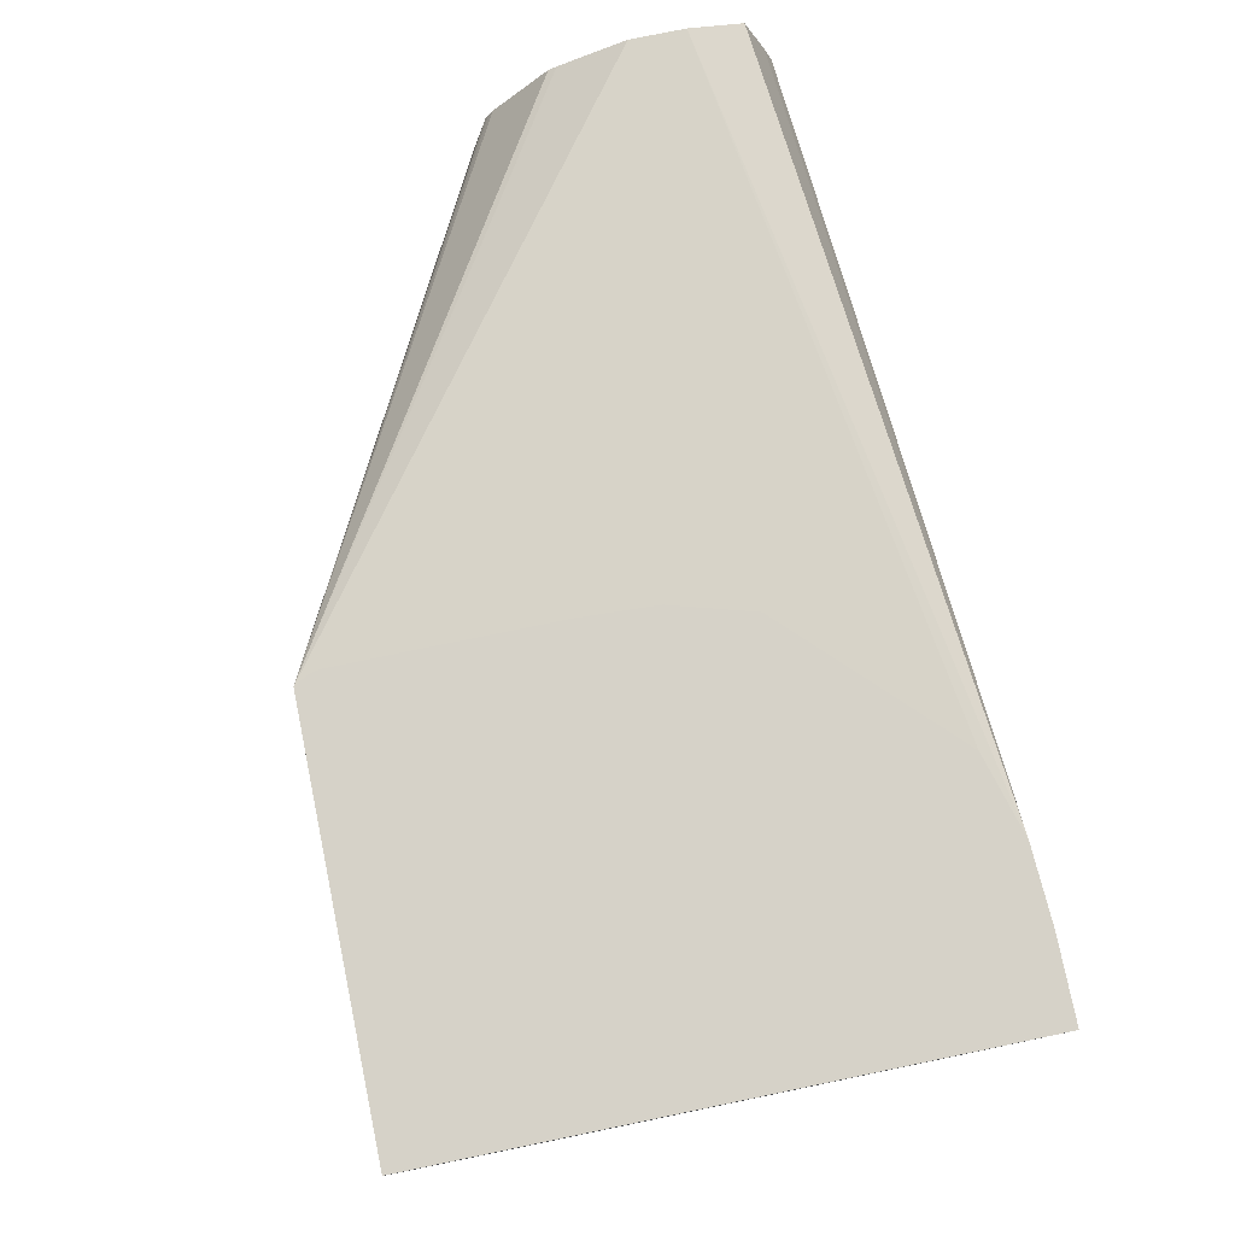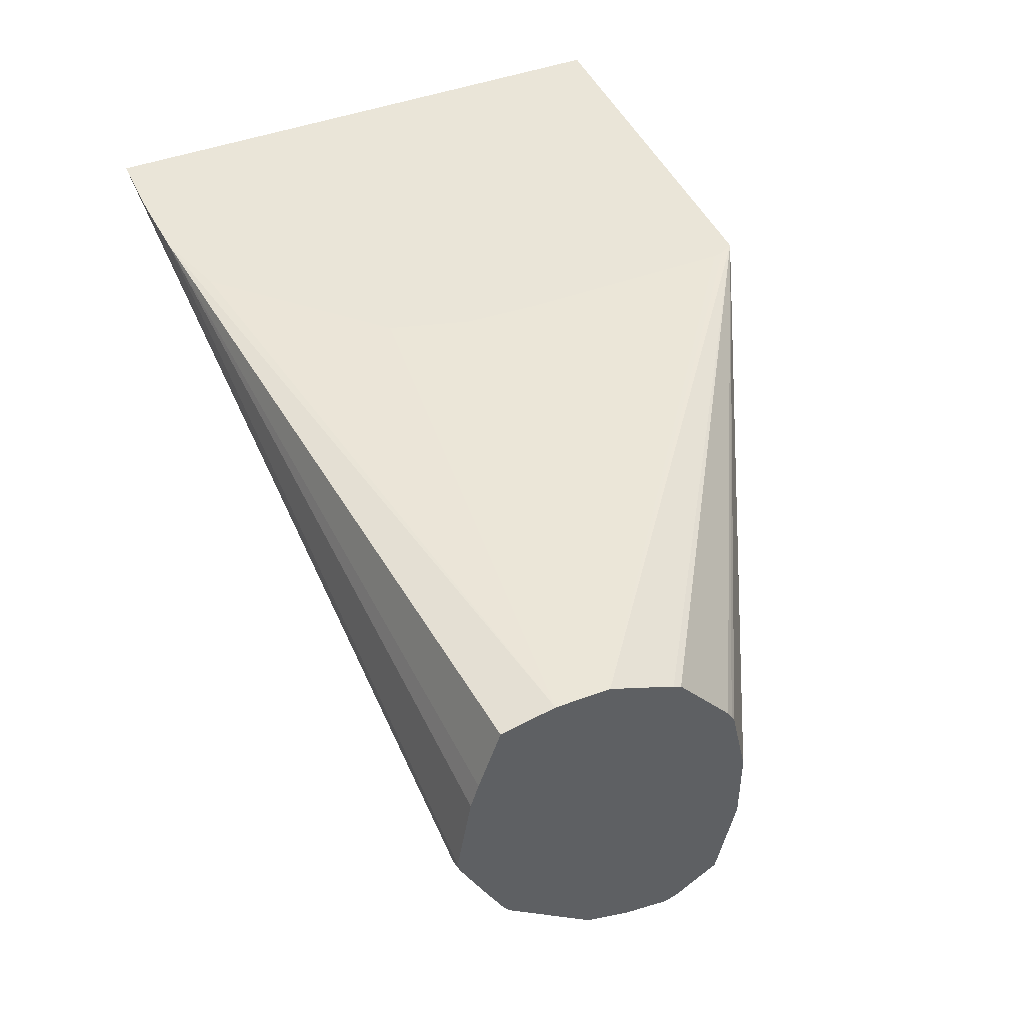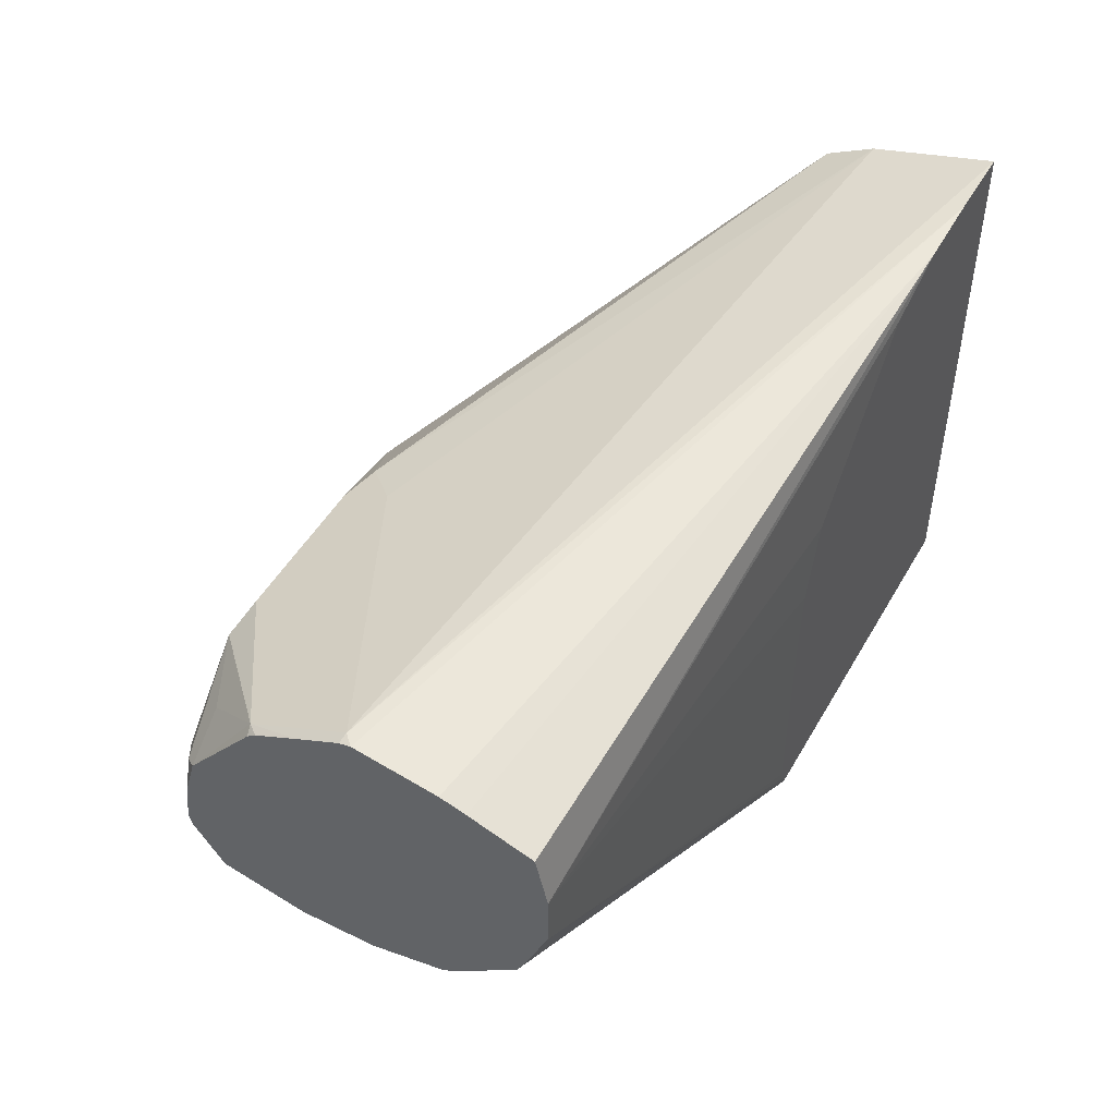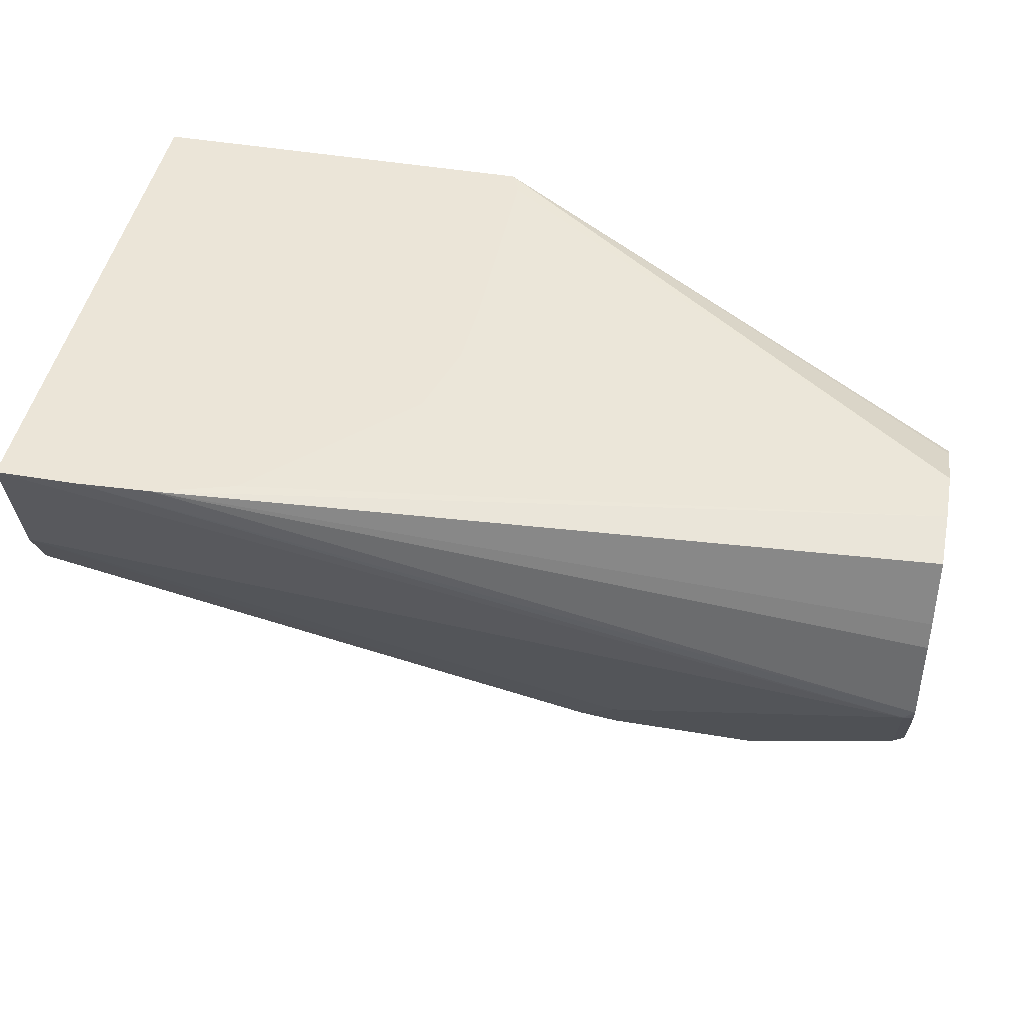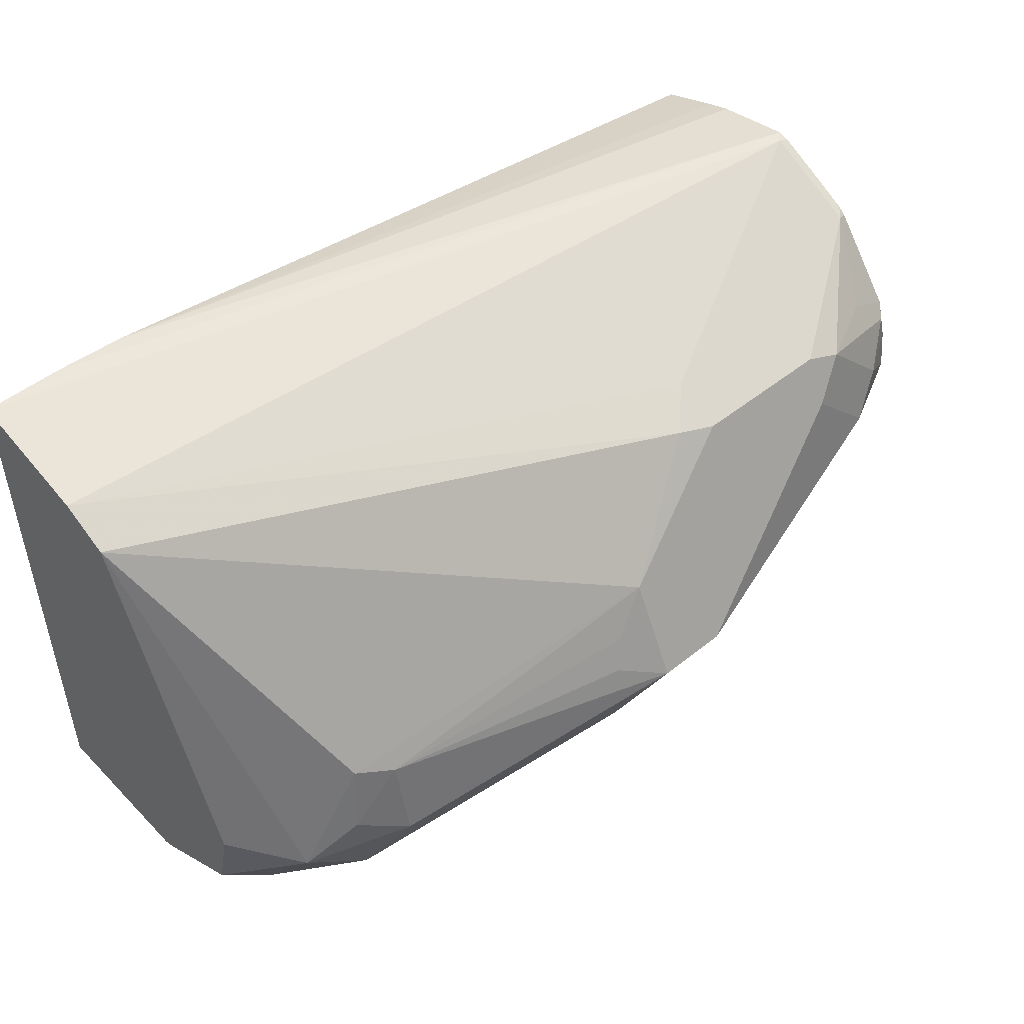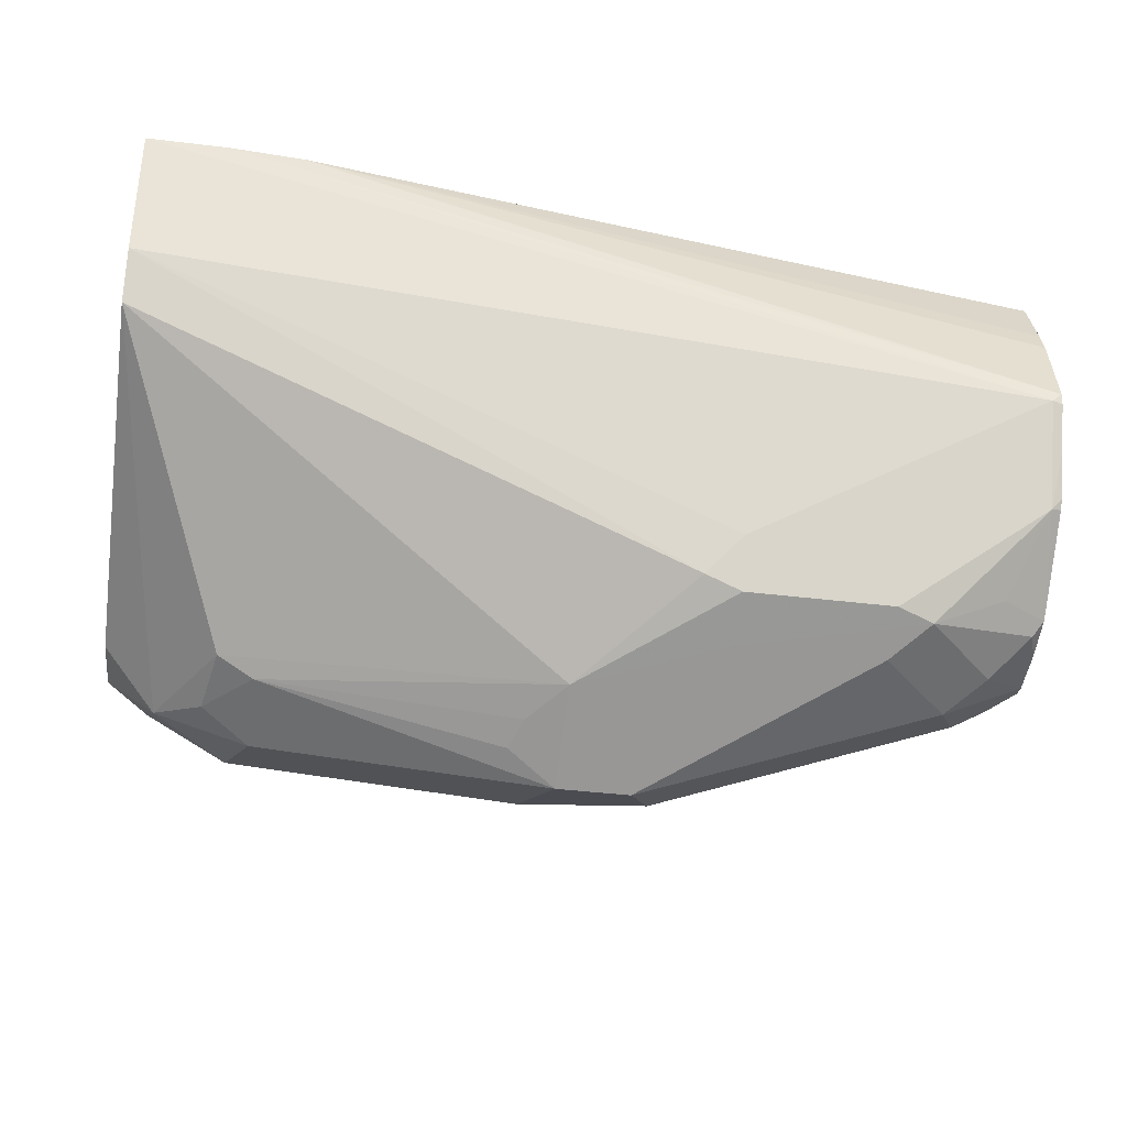
<metadata>
{"format":"obj","ext":"obj","renderer":"f3d","projection":"perspective","resolution":1024,"background":"white","views":[{"elev":78.2,"azim":-101.6,"up":"+Y"},{"elev":45.1,"azim":66.6,"up":"+Y"},{"elev":48.3,"azim":118.6,"up":"+Z"},{"elev":45.6,"azim":11.1,"up":"+Y"},{"elev":48.8,"azim":-41.8,"up":"+Z"},{"elev":-41.7,"azim":-8.3,"up":"+Y"}]}
</metadata>
<code>
v 0.05954 -0.5658 -0.4339
v 0.1024 -0.5939 -0.4301
v 0.07171 -0.6042 -0.4199
v 0.05954 -0.5697 -0.432
v 0.05954 -0.5179 -0.4339
v 0.1101 -0.5863 -0.4339
v 0.09559 -0.6212 -0.4164
v 0.07511 -0.6212 -0.396
v 0.05954 -0.5981 -0.4138
v 0.05954 -0.5179 -0.278
v 0.1698 -0.5179 -0.4339
v 0.1184 -0.5837 -0.4339
v 0.1912 -0.6281 -0.4028
v 0.1092 -0.6076 -0.4233
v 0.1024 -0.6349 -0.3891
v 0.1775 -0.6417 -0.396
v 0.08877 -0.6281 -0.3823
v 0.09218 -0.6247 -0.3635
v 0.05954 -0.5666 -0.2936
v 0.05954 -0.6032 -0.391
v 0.05954 -0.553 -0.2867
v 0.3072 -0.5735 -0.2867
v 0.08193 -0.5179 -0.278
v 0.1699 -0.5179 -0.4337
v 0.3101 -0.5209 -0.3277
v 0.3101 -0.5282 -0.3453
v 0.3101 -0.5293 -0.3475
v 0.3101 -0.5469 -0.3621
v 0.3101 -0.5489 -0.3633
v 0.3101 -0.5508 -0.3642
v 0.3101 -0.5706 -0.3686
v 0.3101 -0.5911 -0.3686
v 0.2765 -0.6042 -0.384
v 0.1421 -0.5722 -0.4339
v 0.1396 -0.5735 -0.4339
v 0.1843 -0.6144 -0.4096
v 0.2116 -0.6486 -0.3823
v 0.2688 -0.6144 -0.384
v 0.2714 -0.6247 -0.3789
v 0.1024 -0.6298 -0.3661
v 0.1843 -0.6554 -0.3686
v 0.2048 -0.6554 -0.3686
v 0.1843 -0.6417 -0.3414
v 0.215 -0.6247 -0.3123
v 0.2253 -0.6144 -0.3072
v 0.2662 -0.6144 -0.3072
v 0.3072 -0.6008 -0.3004
v 0.3101 -0.5856 -0.2933
v 0.3101 -0.5738 -0.2875
v 0.3101 -0.5706 -0.2867
v 0.1024 -0.5179 -0.279
v 0.172 -0.5179 -0.4301
v 0.3101 -0.5209 -0.3132
v 0.1726 -0.5179 -0.4273
v 0.3101 -0.5939 -0.368
v 0.3101 -0.6141 -0.3635
v 0.2936 -0.6281 -0.3618
v 0.2867 -0.6349 -0.3482
v 0.3098 -0.6144 -0.3635
v 0.1707 -0.6486 -0.3618
v 0.1741 -0.6452 -0.3533
v 0.2253 -0.6349 -0.3277
v 0.2662 -0.6349 -0.3277
v 0.2253 -0.6281 -0.3141
v 0.2662 -0.6281 -0.3141
v 0.3101 -0.6185 -0.3249
v 0.3101 -0.5998 -0.3013
v 0.3101 -0.5975 -0.2995
v 0.2765 -0.6298 -0.3175
v 0.297 -0.6195 -0.3175
v 0.3101 -0.5482 -0.2907
v 0.1243 -0.5179 -0.2853
v 0.3101 -0.5412 -0.2928
v 0.3101 -0.5241 -0.2988
v 0.1726 -0.5179 -0.3686
v 0.1716 -0.5179 -0.3482
v 0.1653 -0.5179 -0.3263
v 0.1448 -0.5179 -0.3058
v 0.3101 -0.6149 -0.3625
v 0.3021 -0.6247 -0.3584
v 0.3101 -0.6224 -0.3516
v 0.3101 -0.6232 -0.3482
v 0.297 -0.6298 -0.3379
v 0.3101 -0.6217 -0.3362
v 0.3072 -0.6221 -0.3277
f 34 36 35
f 34 38 36
f 83 84 85
f 33 56 38
f 33 55 56
f 37 39 57
f 33 38 34
f 37 57 58
f 39 59 57
f 38 56 39
f 39 56 59
f 40 41 60
f 40 60 61
f 40 61 43
f 41 43 60
f 41 42 63
f 37 58 42
f 32 55 33
f 25 49 48
f 25 54 75
f 41 63 62
f 25 48 68
f 25 68 67
f 25 67 66
f 25 66 84
f 25 84 82
f 25 82 81
f 25 81 79
f 25 75 53
f 25 79 56
f 25 55 32
f 25 32 31
f 25 31 30
f 25 30 29
f 25 29 28
f 25 28 27
f 25 27 26
f 25 52 54
f 25 56 55
f 41 62 43
f 53 76 77
f 43 61 60
f 57 80 58
f 58 80 81
f 58 81 82
f 58 82 83
f 58 83 69
f 58 69 63
f 59 79 81
f 59 81 80
f 62 63 69
f 62 69 64
f 64 69 65
f 66 70 85
f 66 85 84
f 69 83 85
f 69 85 70
f 82 84 83
f 25 50 49
f 57 59 80
f 56 79 59
f 53 78 72
f 53 77 78
f 43 62 64
f 43 64 44
f 44 64 65
f 44 65 46
f 44 46 45
f 46 65 47
f 47 66 67
f 47 67 68
f 42 58 63
f 47 68 48
f 47 69 70
f 47 70 66
f 50 71 51
f 51 71 73
f 51 73 74
f 51 74 53
f 51 53 72
f 53 75 76
f 47 65 69
f 25 71 50
f 13 38 39
f 25 74 73
f 5 51 72
f 5 72 78
f 5 78 77
f 5 77 76
f 5 76 75
f 5 75 54
f 5 54 52
f 5 52 24
f 5 24 11
f 6 12 13
f 6 13 14
f 6 14 7
f 7 15 8
f 7 14 16
f 7 16 41
f 7 41 15
f 8 15 17
f 5 23 51
f 8 17 18
f 3 9 4
f 3 7 8
f 25 73 71
f 1 2 3
f 1 3 4
f 1 4 9
f 1 9 20
f 1 20 19
f 1 19 21
f 1 21 10
f 1 10 5
f 1 5 11
f 1 11 34
f 1 34 35
f 1 35 12
f 1 12 6
f 1 6 2
f 2 7 3
f 2 6 7
f 3 8 9
f 8 18 19
f 5 10 23
f 8 20 9
f 16 42 41
f 17 40 18
f 18 40 43
f 18 43 19
f 19 43 44
f 19 44 21
f 21 45 22
f 22 45 46
f 22 46 47
f 22 47 48
f 22 48 49
f 22 49 50
f 22 50 23
f 23 50 51
f 24 52 25
f 8 19 20
f 25 53 74
f 16 37 42
f 15 41 40
f 21 44 45
f 11 28 29
f 10 22 23
f 15 40 17
f 11 24 25
f 11 25 26
f 11 26 27
f 11 27 28
f 11 29 30
f 11 30 31
f 10 21 22
f 11 31 32
f 11 33 34
f 12 35 36
f 12 36 13
f 13 37 16
f 13 16 14
f 13 36 38
f 13 39 37
f 11 32 33

</code>
